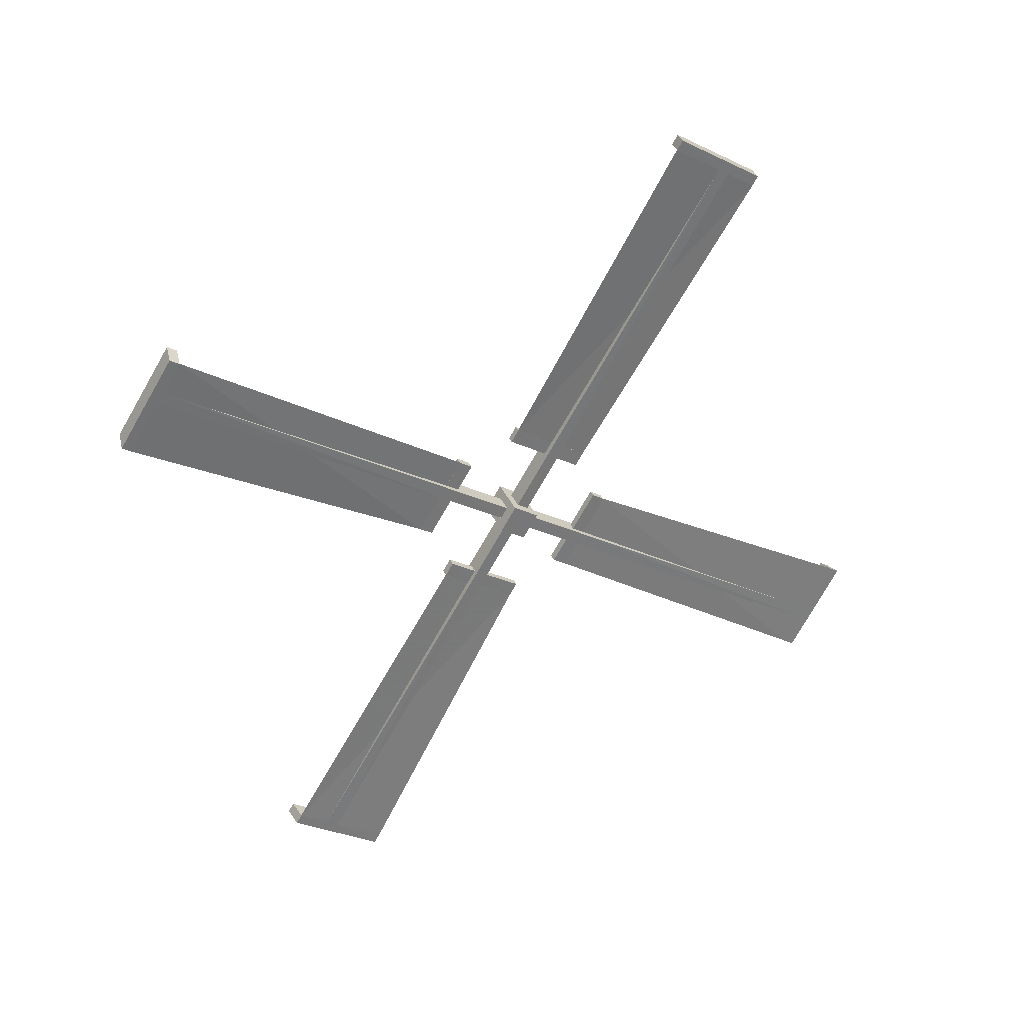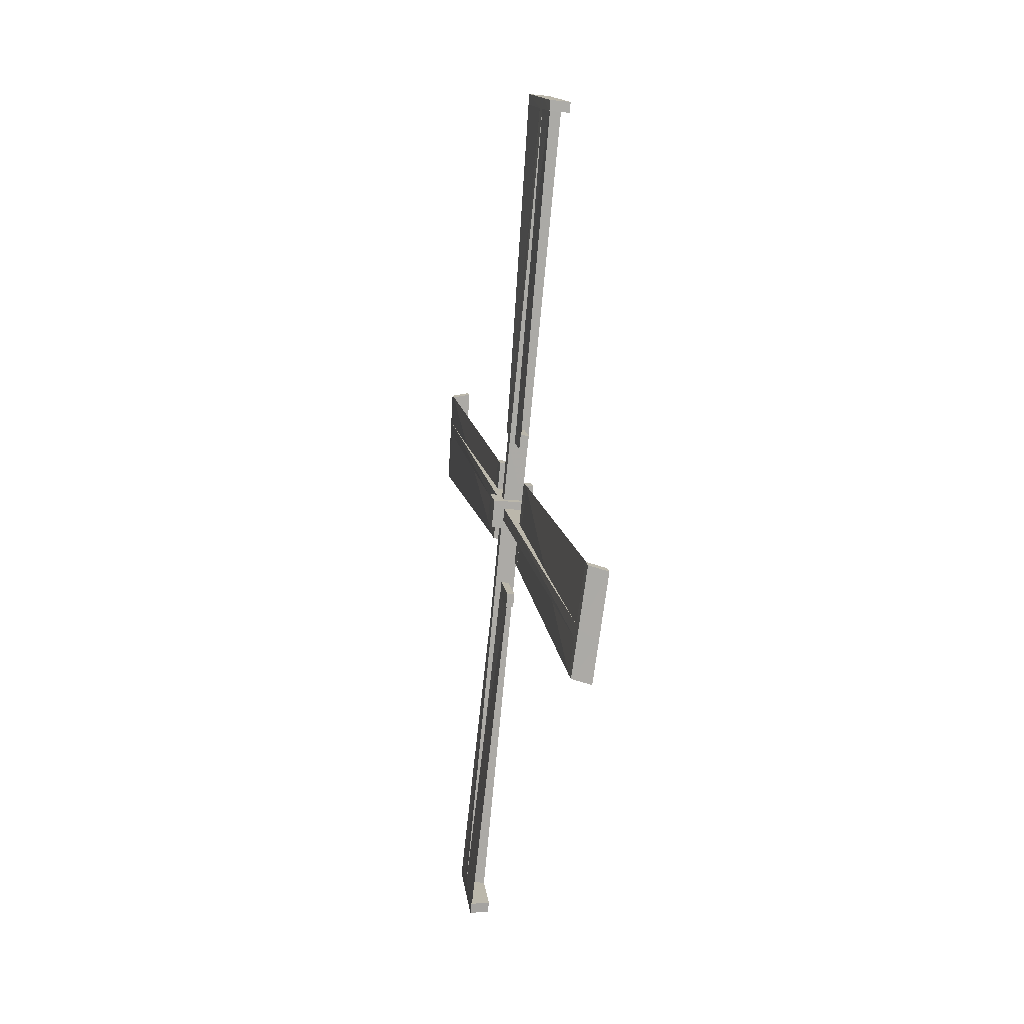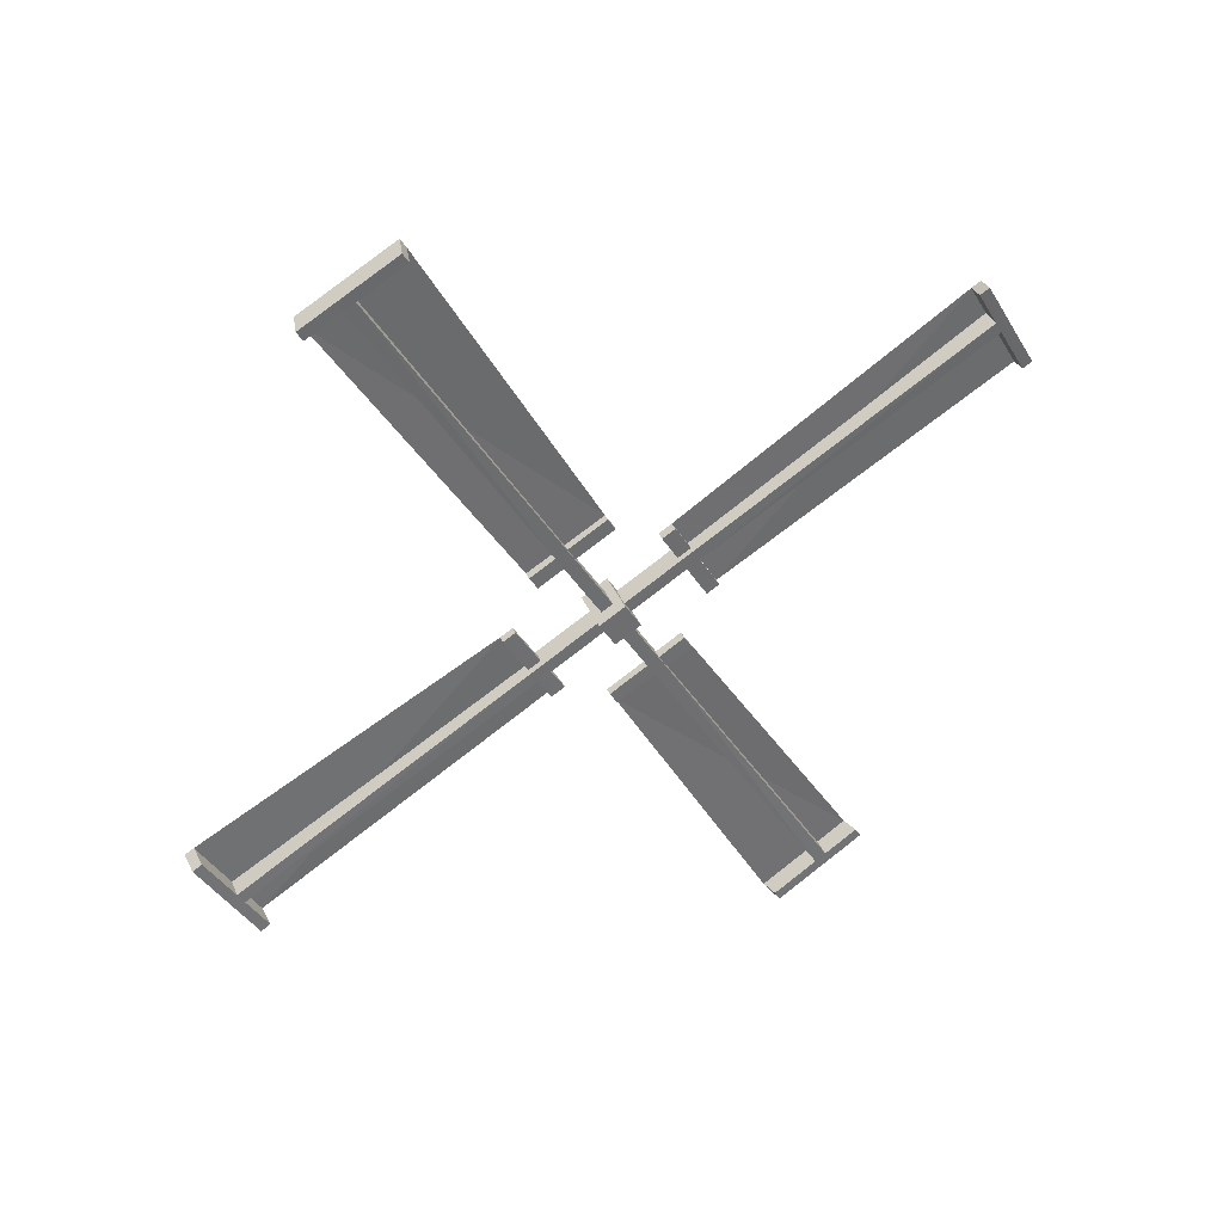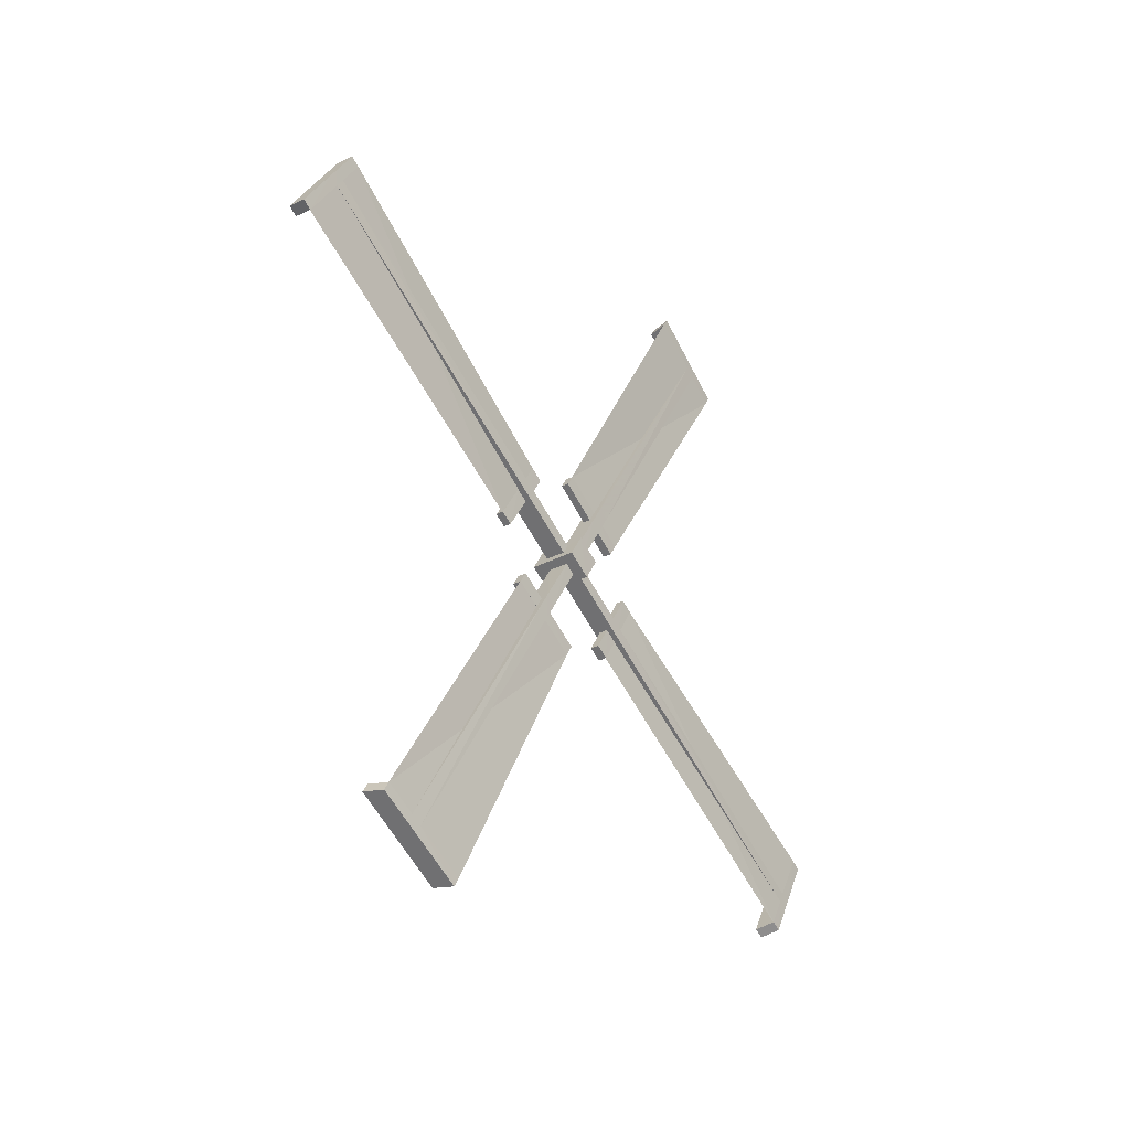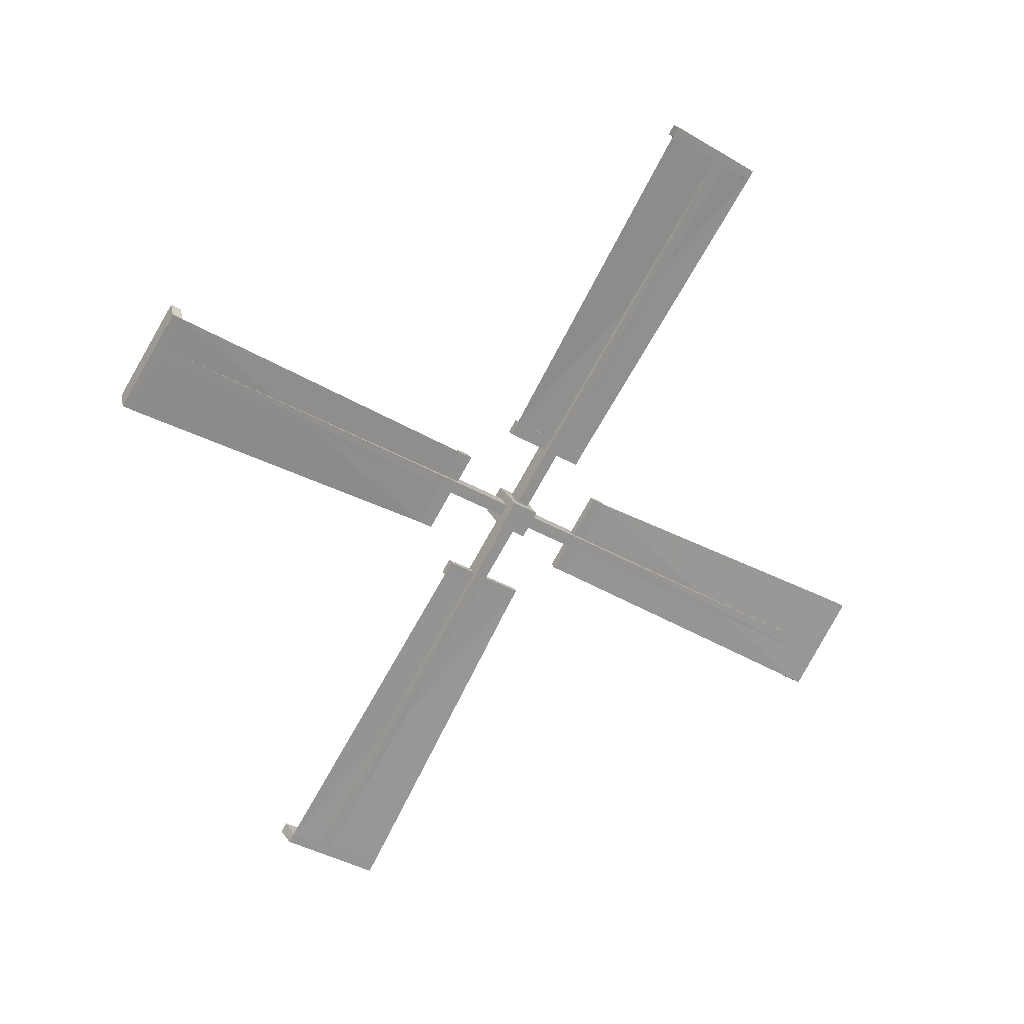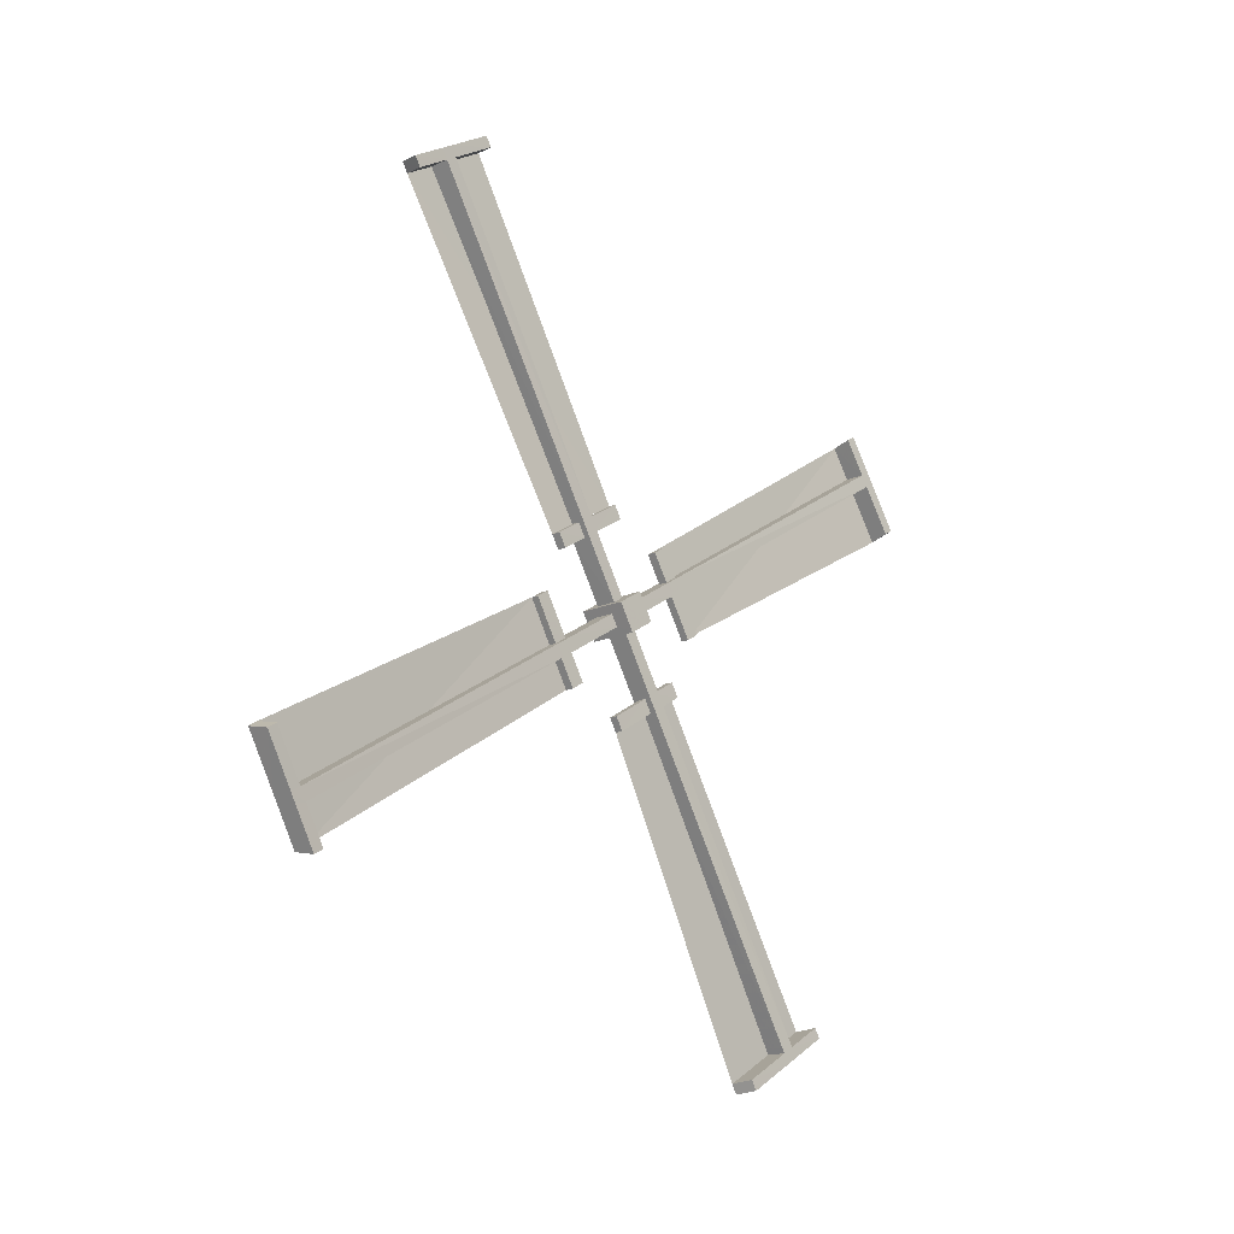
<metadata>
{"format":"obj","ext":"obj","renderer":"f3d","projection":"perspective","resolution":1024,"background":"white","views":[{"elev":33.6,"azim":69.0,"up":"+Y"},{"elev":-17.5,"azim":169.5,"up":"+Y"},{"elev":36.8,"azim":-110.9,"up":"+Z"},{"elev":-32.1,"azim":35.9,"up":"+Y"},{"elev":23.3,"azim":70.2,"up":"+Y"},{"elev":-16.7,"azim":-137.8,"up":"+Y"}]}
</metadata>
<code>
o Sails
v 8.721 10.2 14.94
v 8.866 10.45 15.17
v 8.721 10.48 14.76
v 8.866 10.57 15.09
v 9.234 10.2 14.94
v 9.089 10.45 15.17
v 9.234 10.48 14.76
v 9.089 10.57 15.09
v 8.721 10.37 15.22
v 8.721 10.65 15.04
v 9.234 10.65 15.04
v 9.234 10.37 15.22
v 8.934 10.82 15.77
v 9.027 10.94 15.69
v 9.02 10.82 15.77
v 8.929 10.94 15.69
v 8.934 10.9 15.91
v 9.029 11.22 15.52
v 8.931 11.22 15.52
v 8.93 10.48 16.17
v 8.93 10.39 16.03
v 9.016 10.39 16.03
v 8.866 10.45 15.17
v 8.866 10.57 15.09
v 9.089 10.45 15.17
v 9.089 10.57 15.09
v 8.863 12.95 19.24
v 8.869 13.07 19.17
v 9.092 13.07 19.17
v 9.086 12.95 19.24
v 9.086 12.88 19.14
v 8.863 12.88 19.14
v 8.869 13 19.06
v 9.092 13 19.06
v 9.06 12.4 19.58
v 8.839 12.44 19.55
v 9.06 12.33 19.47
v 8.84 12.38 19.45
v 8.887 13.44 18.94
v 9.108 13.4 18.97
v 8.886 13.38 18.83
v 9.107 13.33 18.86
v 8.934 10.82 15.77
v 9.027 10.94 15.69
v 9.02 10.82 15.77
v 8.929 10.94 15.69
v 9.019 10.9 15.91
v 8.929 11.03 15.84
v 8.934 10.9 15.91
v 9.027 11.03 15.84
v 9.089 11.05 15.87
v 9.089 10.92 15.66
v 8.866 10.92 15.66
v 8.866 11.05 15.87
v 9.03 11.31 15.66
v 9.029 11.22 15.52
v 8.931 11.22 15.52
v 8.932 11.31 15.66
v 8.865 10.92 15.94
v 8.865 10.79 15.73
v 9.088 10.79 15.73
v 9.088 10.92 15.94
v 8.93 10.48 16.17
v 8.93 10.39 16.03
v 9.016 10.39 16.03
v 9.015 10.48 16.17
v 8.881 10.24 15.01
v 8.881 10.32 15.13
v 9.104 10.24 15.01
v 9.104 10.32 15.13
v 8.884 6.167 17.5
v 8.878 6.242 17.63
v 9.101 6.243 17.63
v 9.107 6.169 17.51
v 9.107 6.273 17.44
v 8.884 6.271 17.44
v 8.878 6.346 17.56
v 9.101 6.348 17.57
v 9.133 5.833 16.96
v 8.908 5.859 17
v 9.132 5.937 16.89
v 8.907 5.963 16.94
v 8.86 6.471 18
v 9.085 6.445 17.96
v 8.861 6.575 17.94
v 9.086 6.549 17.89
v 8.95 9.639 15.38
v 9.04 9.717 15.5
v 9.035 9.639 15.38
v 8.943 9.717 15.5
v 9.036 9.502 15.46
v 8.943 9.574 15.59
v 8.95 9.502 15.46
v 9.04 9.574 15.59
v 9.103 9.54 15.61
v 9.103 9.752 15.48
v 8.88 9.751 15.48
v 8.88 9.539 15.61
v 9.038 9.747 15.87
v 9.038 9.891 15.78
v 8.941 9.891 15.78
v 8.94 9.747 15.87
v 8.881 9.464 15.49
v 8.881 9.677 15.36
v 9.104 9.677 15.36
v 9.104 9.465 15.49
v 8.954 9.242 15.04
v 8.954 9.379 14.95
v 9.039 9.379 14.95
v 9.04 9.242 15.04
v 8.881 10.39 14.81
v 8.881 10.27 14.88
v 9.104 10.39 14.81
v 9.104 10.27 14.88
v 8.878 7.898 10.73
v 8.884 7.776 10.81
v 9.107 7.776 10.81
v 9.101 7.898 10.73
v 9.101 7.962 10.84
v 8.878 7.962 10.84
v 8.884 7.84 10.91
v 9.107 7.84 10.91
v 9.074 8.447 10.4
v 8.854 8.401 10.42
v 9.075 8.511 10.5
v 8.854 8.465 10.53
v 8.902 7.401 11.04
v 9.122 7.447 11.01
v 8.901 7.465 11.14
v 9.122 7.511 11.11
v 8.949 10.03 14.2
v 9.041 9.905 14.28
v 9.034 10.03 14.2
v 8.944 9.905 14.28
v 9.034 9.941 14.07
v 8.944 9.817 14.14
v 8.949 9.941 14.07
v 9.042 9.817 14.14
v 9.104 9.796 14.1
v 9.104 9.926 14.32
v 8.881 9.926 14.32
v 8.881 9.796 14.1
v 9.044 9.534 14.31
v 9.044 9.622 14.45
v 8.946 9.622 14.45
v 8.947 9.534 14.31
v 8.88 9.918 14.03
v 8.88 10.05 14.24
v 9.103 10.05 14.24
v 9.103 9.918 14.03
v 8.945 10.37 13.81
v 8.945 10.45 13.94
v 9.031 10.45 13.94
v 9.03 10.37 13.81
v 8.881 10.6 14.96
v 8.881 10.52 14.84
v 9.104 10.6 14.96
v 9.104 10.52 14.84
v 8.883 14.67 12.46
v 8.878 14.6 12.34
v 9.1 14.6 12.34
v 9.106 14.67 12.46
v 9.106 14.57 12.52
v 8.883 14.57 12.53
v 8.878 14.49 12.41
v 9.101 14.49 12.4
v 9.133 15.01 13.01
v 8.907 14.98 12.97
v 9.132 14.9 13.07
v 8.907 14.88 13.03
v 8.86 14.37 11.97
v 9.085 14.39 12.01
v 8.86 14.26 12.03
v 9.085 14.29 12.07
v 8.95 11.2 14.59
v 9.04 11.12 14.47
v 9.035 11.2 14.59
v 8.943 11.12 14.47
v 9.035 11.34 14.51
v 8.943 11.27 14.38
v 8.95 11.34 14.51
v 9.04 11.27 14.38
v 9.103 11.3 14.36
v 9.103 11.09 14.49
v 8.88 11.09 14.49
v 8.88 11.3 14.36
v 9.037 11.09 14.1
v 9.038 10.95 14.19
v 8.94 10.95 14.19
v 8.94 11.09 14.1
v 8.881 11.38 14.48
v 8.881 11.16 14.61
v 9.104 11.16 14.61
v 9.104 11.37 14.48
v 8.954 11.6 14.93
v 8.953 11.46 15.01
v 9.039 11.46 15.01
v 9.04 11.6 14.93
v 9.054 12.33 19.47
v 9.101 13.33 18.86
v 9.023 11.31 15.66
v 9.009 10.48 16.17
v 9.126 5.937 16.89
v 9.08 6.549 17.89
v 9.031 9.747 15.87
v 9.034 9.242 15.04
v 9.069 8.511 10.5
v 9.116 7.511 11.11
v 9.038 9.534 14.31
v 9.024 10.37 13.81
v 9.126 14.9 13.07
v 9.079 14.29 12.07
v 9.031 11.09 14.1
v 9.034 11.6 14.93
f 9 3 1
f 10 7 3
f 11 5 7
f 12 1 5
f 7 1 3
f 2 10 9
f 8 10 4
f 8 12 11
f 2 12 6
f 14 19 18
f 13 22 21
f 13 20 17
f 30 37 31
f 28 30 29
f 28 41 33
f 31 29 30
f 33 27 28
f 54 32 33
f 62 34 31
f 54 34 51
f 62 32 59
f 38 35 36
f 31 38 32
f 32 36 27
f 30 36 35
f 41 40 42
f 34 40 29
f 33 42 34
f 28 40 39
f 25 60 23
f 24 52 26
f 25 52 61
f 24 60 53
f 49 66 47
f 61 51 62
f 53 59 54
f 50 52 44
f 44 53 46
f 46 54 48
f 48 51 50
f 57 55 56
f 48 57 46
f 44 55 50
f 50 58 48
f 43 59 60
f 45 60 61
f 47 61 62
f 49 62 59
f 64 66 63
f 47 65 45
f 75 79 81
f 72 74 73
f 77 83 85
f 78 74 75
f 76 72 77
f 103 77 98
f 95 75 106
f 98 78 95
f 106 76 103
f 81 80 82
f 75 82 76
f 71 82 80
f 74 80 79
f 85 84 86
f 73 86 84
f 77 86 78
f 72 84 83
f 69 104 67
f 68 96 70
f 70 105 69
f 67 97 68
f 91 107 110
f 96 106 105
f 104 98 97
f 88 95 96
f 88 97 90
f 92 97 98
f 92 95 94
f 101 99 100
f 90 102 101
f 94 100 99
f 94 102 92
f 87 103 104
f 87 105 89
f 91 105 106
f 91 103 93
f 109 107 108
f 89 110 109
f 118 125 119
f 116 118 117
f 116 129 121
f 119 117 118
f 121 115 116
f 142 120 121
f 150 122 119
f 142 122 139
f 150 120 147
f 125 124 126
f 119 126 120
f 120 124 115
f 118 124 123
f 130 127 128
f 122 128 117
f 121 130 122
f 116 128 127
f 113 148 111
f 112 140 114
f 113 140 149
f 112 148 141
f 137 154 135
f 149 139 150
f 141 147 142
f 138 140 132
f 132 141 134
f 134 142 136
f 136 139 138
f 145 143 144
f 136 145 134
f 132 143 138
f 138 146 136
f 131 147 148
f 133 148 149
f 135 149 150
f 137 150 147
f 152 154 151
f 135 153 133
f 163 167 169
f 160 162 161
f 165 171 173
f 166 162 163
f 164 160 165
f 191 165 186
f 183 163 194
f 186 166 183
f 194 164 191
f 169 168 170
f 163 170 164
f 159 170 168
f 162 168 167
f 173 172 174
f 161 174 172
f 165 174 166
f 160 172 171
f 157 192 155
f 156 184 158
f 158 193 157
f 155 185 156
f 179 195 198
f 184 194 193
f 192 186 185
f 176 183 184
f 176 185 178
f 180 185 186
f 180 183 182
f 189 187 188
f 178 190 189
f 182 188 187
f 182 190 180
f 175 191 192
f 175 193 177
f 179 193 194
f 179 191 181
f 197 195 196
f 177 198 197
f 131 151 137
f 131 152 151
f 133 152 131
f 133 153 152
f 197 175 177
f 175 195 181
f 197 196 175
f 100 88 90
f 196 195 175
f 100 90 101
f 107 87 108
f 93 87 107
f 87 109 108
f 87 89 109
f 178 189 188
f 178 188 176
f 144 132 134
f 144 134 145
f 9 10 3
f 10 11 7
f 11 12 5
f 12 9 1
f 7 5 1
f 2 4 10
f 8 11 10
f 8 6 12
f 2 9 12
f 14 16 19
f 13 15 22
f 13 21 20
f 30 35 37
f 28 27 30
f 28 39 41
f 31 34 29
f 33 32 27
f 54 59 32
f 62 51 34
f 54 33 34
f 62 31 32
f 38 37 35
f 31 37 38
f 32 38 36
f 30 27 36
f 41 39 40
f 34 42 40
f 33 41 42
f 28 29 40
f 25 61 60
f 24 53 52
f 25 26 52
f 24 23 60
f 49 63 66
f 61 52 51
f 53 60 59
f 50 51 52
f 44 52 53
f 46 53 54
f 48 54 51
f 57 58 55
f 48 58 57
f 44 56 55
f 50 55 58
f 43 49 59
f 45 43 60
f 47 45 61
f 49 47 62
f 64 65 66
f 47 66 65
f 75 74 79
f 72 71 74
f 77 72 83
f 78 73 74
f 76 71 72
f 103 76 77
f 95 78 75
f 98 77 78
f 106 75 76
f 81 79 80
f 75 81 82
f 71 76 82
f 74 71 80
f 85 83 84
f 73 78 86
f 77 85 86
f 72 73 84
f 69 105 104
f 68 97 96
f 70 96 105
f 67 104 97
f 91 93 107
f 96 95 106
f 104 103 98
f 88 94 95
f 88 96 97
f 92 90 97
f 92 98 95
f 101 102 99
f 90 92 102
f 94 88 100
f 94 99 102
f 87 93 103
f 87 104 105
f 91 89 105
f 91 106 103
f 109 110 107
f 89 91 110
f 118 123 125
f 116 115 118
f 116 127 129
f 119 122 117
f 121 120 115
f 142 147 120
f 150 139 122
f 142 121 122
f 150 119 120
f 125 123 124
f 119 125 126
f 120 126 124
f 118 115 124
f 130 129 127
f 122 130 128
f 121 129 130
f 116 117 128
f 113 149 148
f 112 141 140
f 113 114 140
f 112 111 148
f 137 151 154
f 149 140 139
f 141 148 147
f 138 139 140
f 132 140 141
f 134 141 142
f 136 142 139
f 145 146 143
f 136 146 145
f 132 144 143
f 138 143 146
f 131 137 147
f 133 131 148
f 135 133 149
f 137 135 150
f 152 153 154
f 135 154 153
f 163 162 167
f 160 159 162
f 165 160 171
f 166 161 162
f 164 159 160
f 191 164 165
f 183 166 163
f 186 165 166
f 194 163 164
f 169 167 168
f 163 169 170
f 159 164 170
f 162 159 168
f 173 171 172
f 161 166 174
f 165 173 174
f 160 161 172
f 157 193 192
f 156 185 184
f 158 184 193
f 155 192 185
f 179 181 195
f 184 183 194
f 192 191 186
f 176 182 183
f 176 184 185
f 180 178 185
f 180 186 183
f 189 190 187
f 178 180 190
f 182 176 188
f 182 187 190
f 175 181 191
f 175 192 193
f 179 177 193
f 179 194 191
f 197 198 195
f 177 179 198
f 42 66 55
f 86 110 99
f 130 154 143
f 174 198 187
f 200 202 199
f 204 206 203
f 208 210 207
f 212 214 211
f 42 37 66
f 86 81 110
f 130 125 154
f 174 169 198
f 200 201 202
f 204 205 206
f 208 209 210
f 212 213 214

</code>
